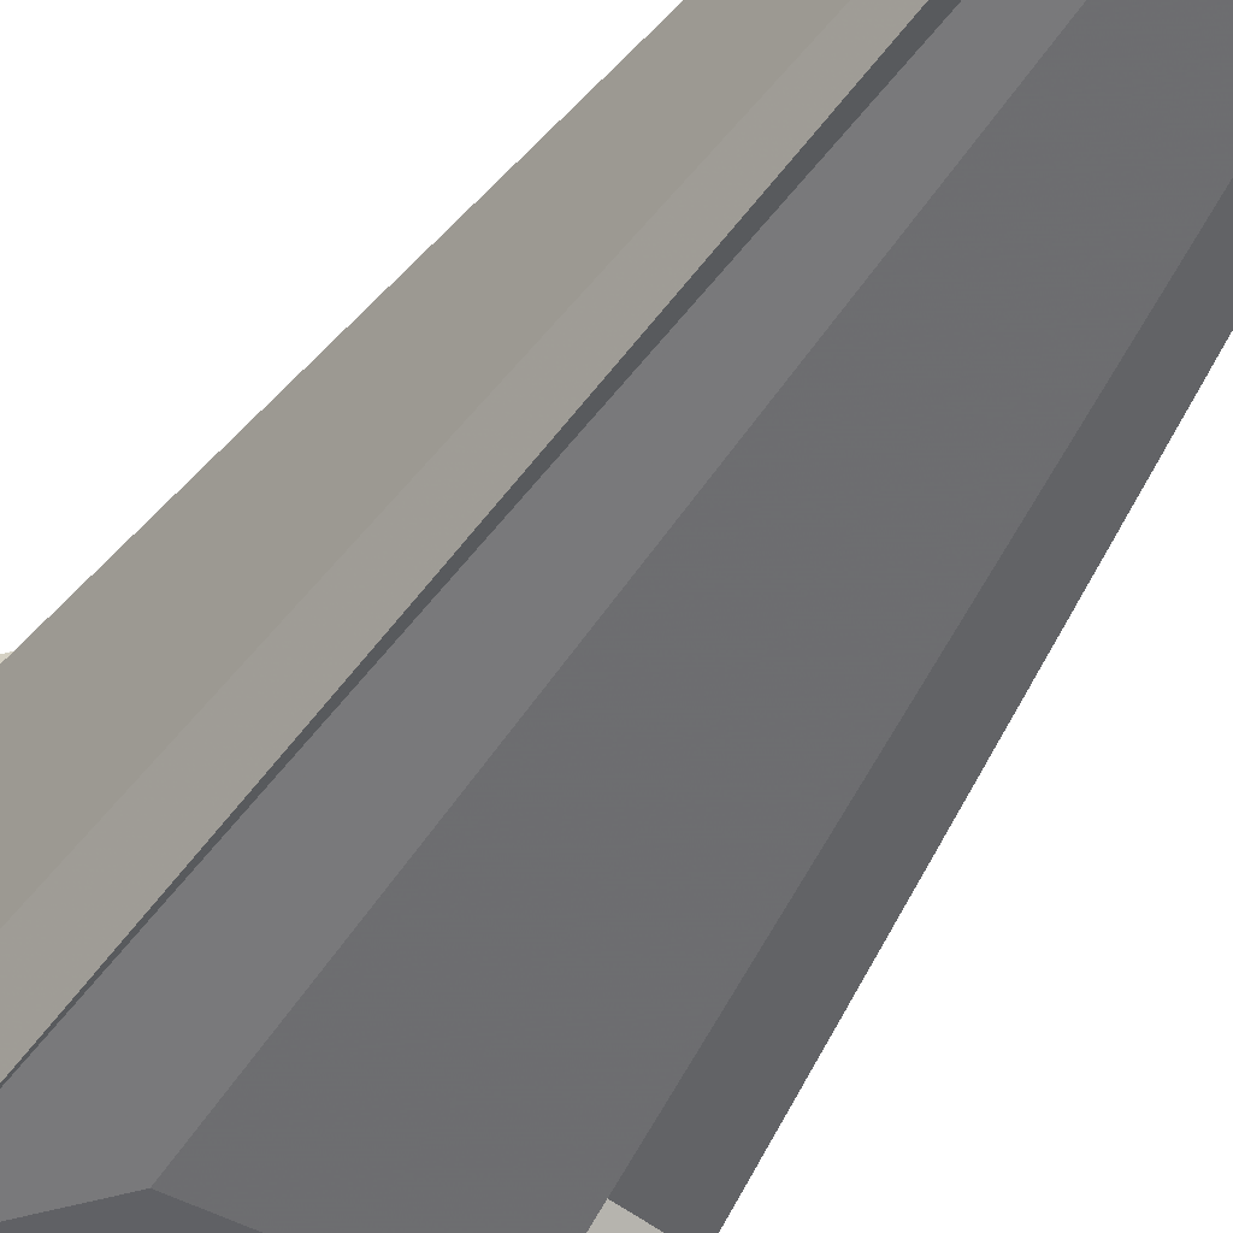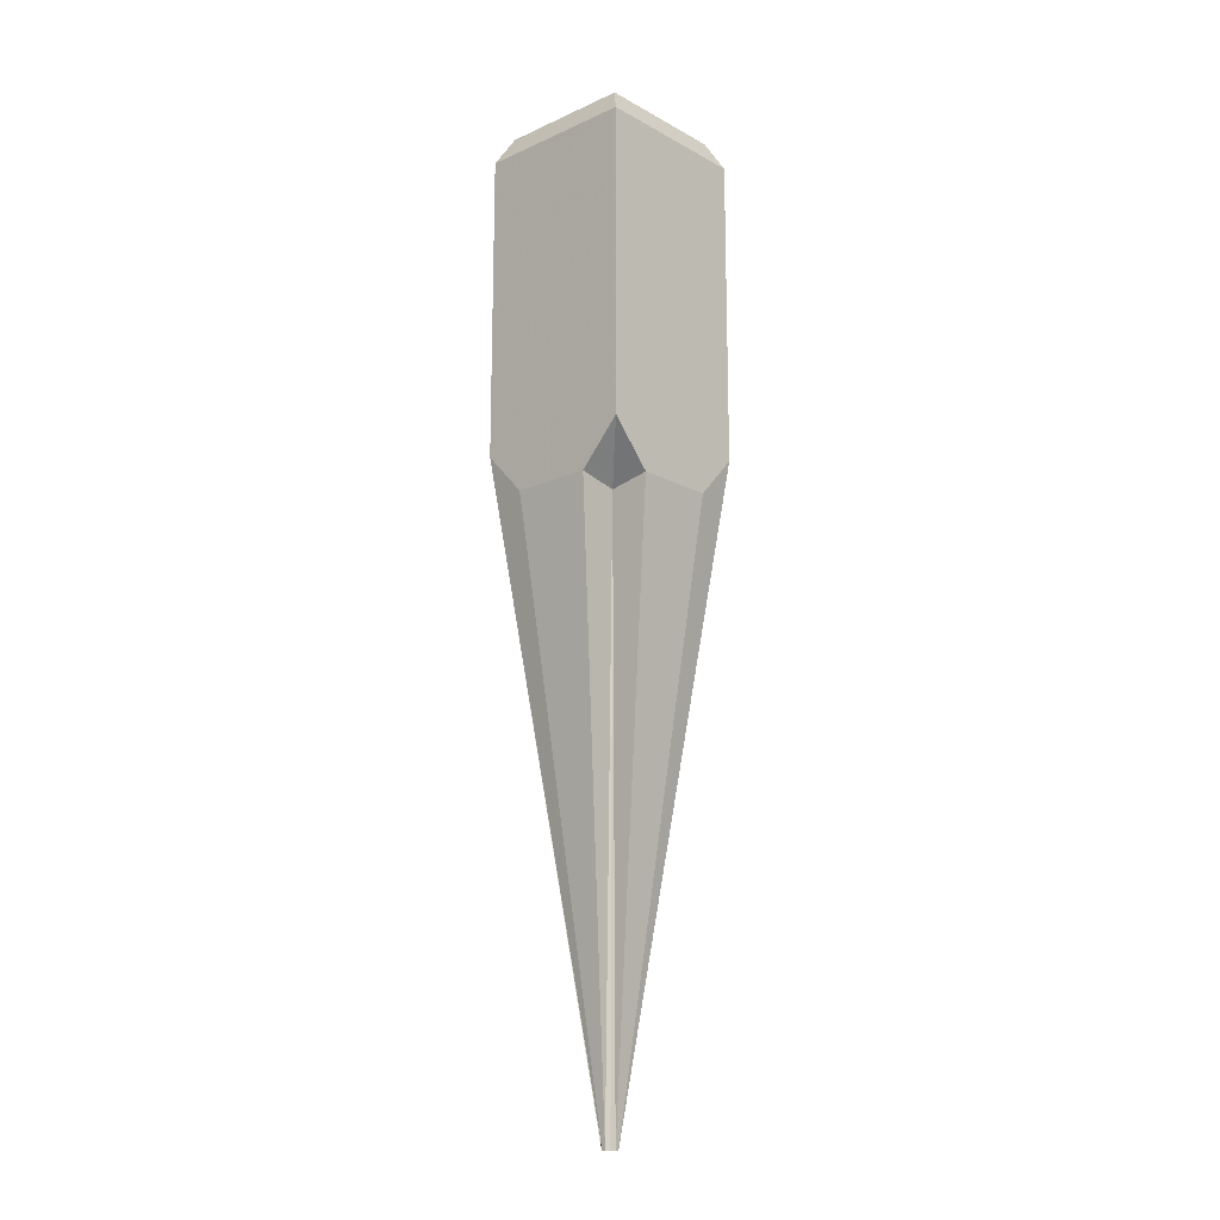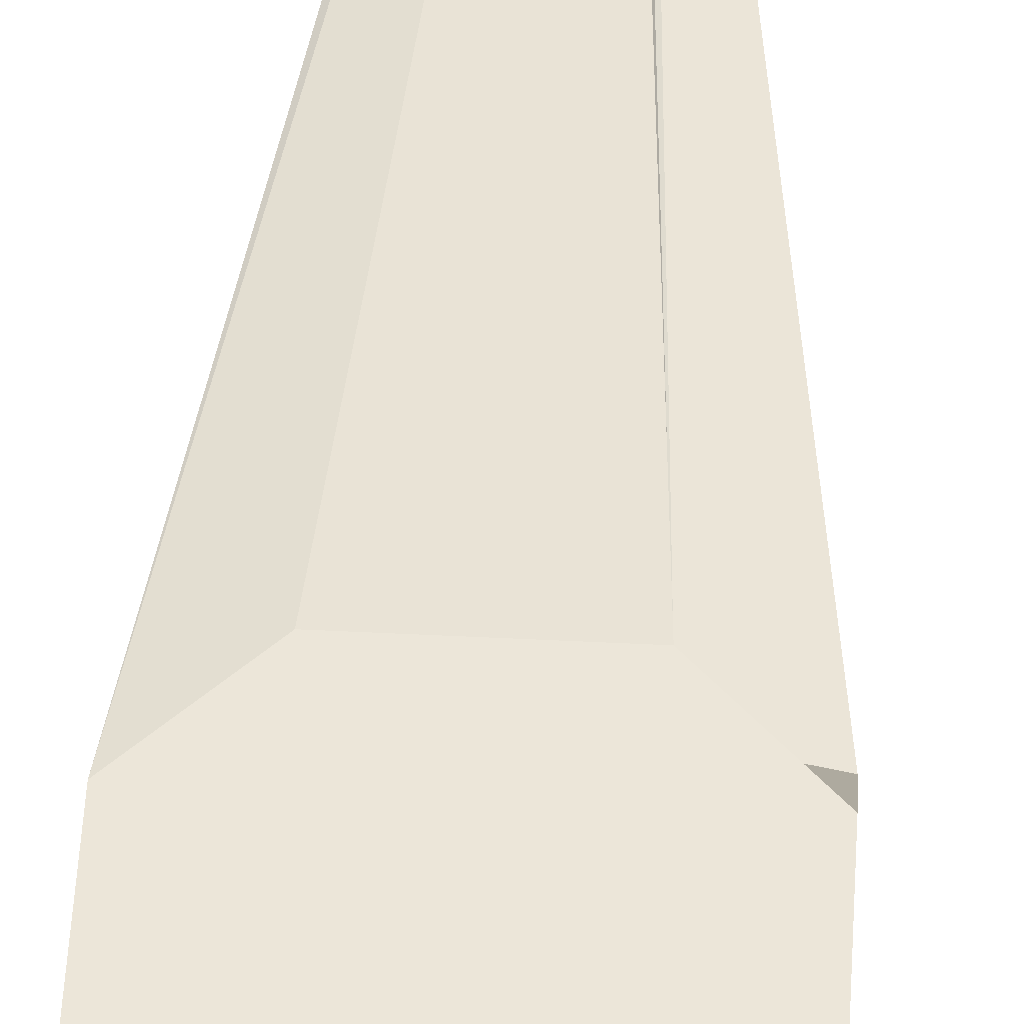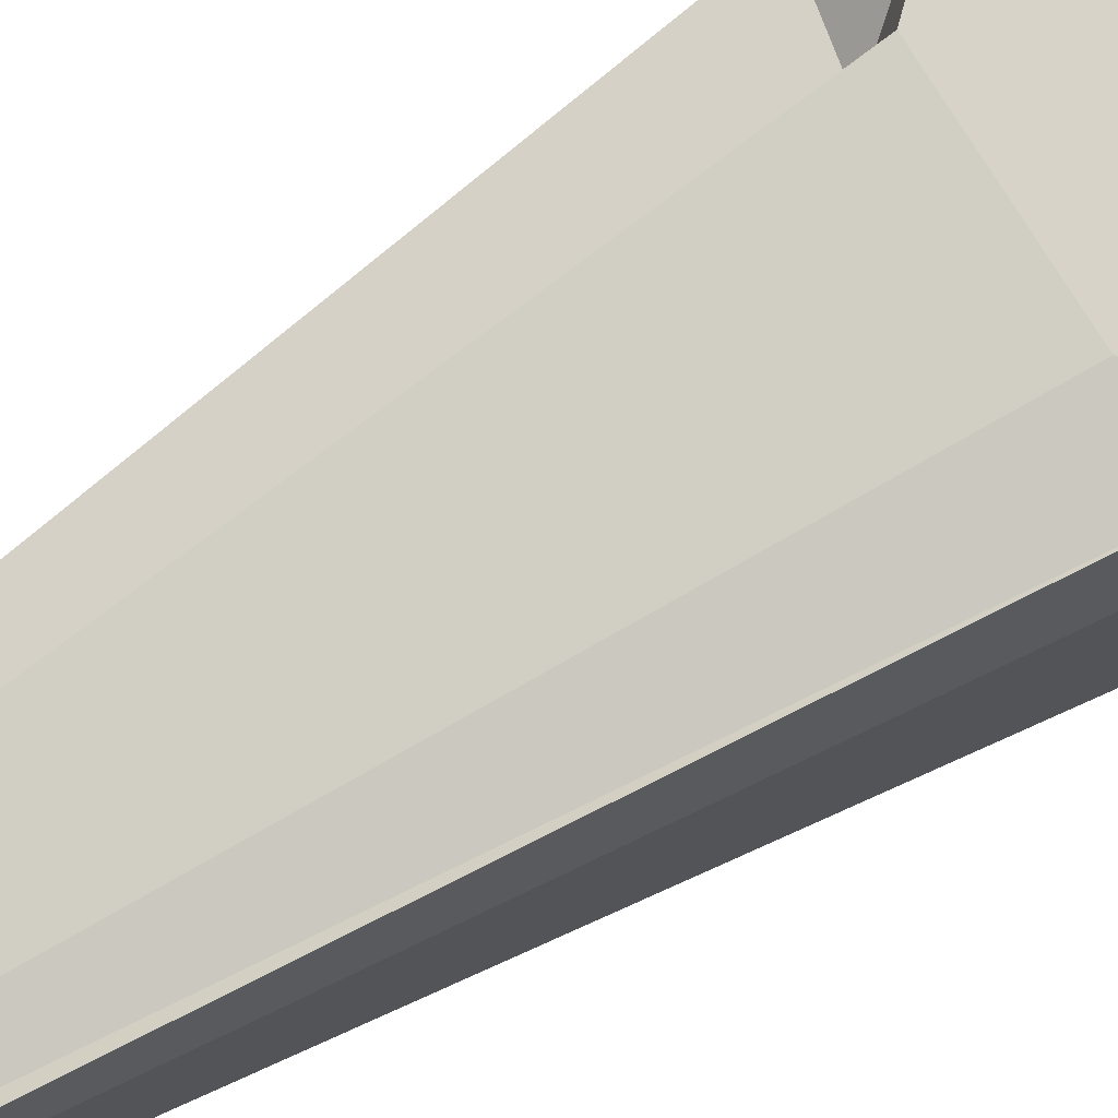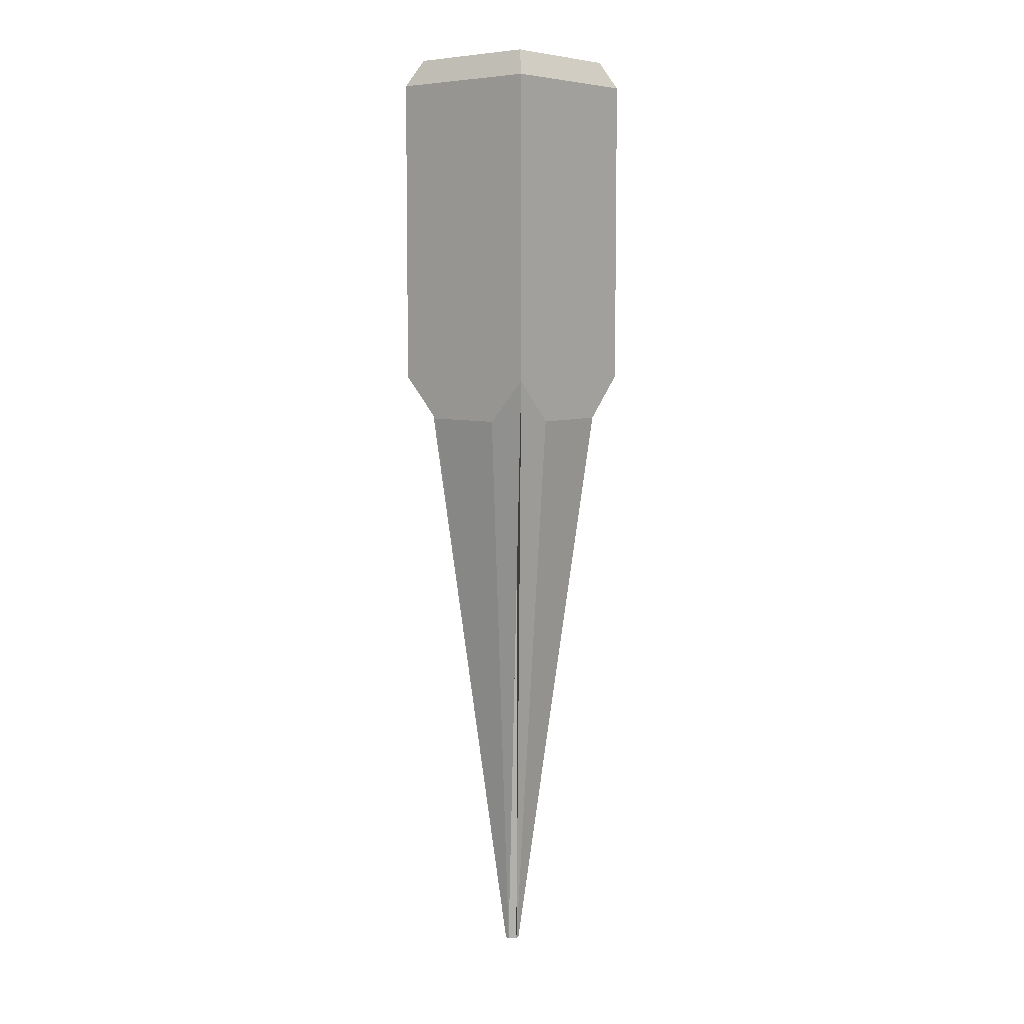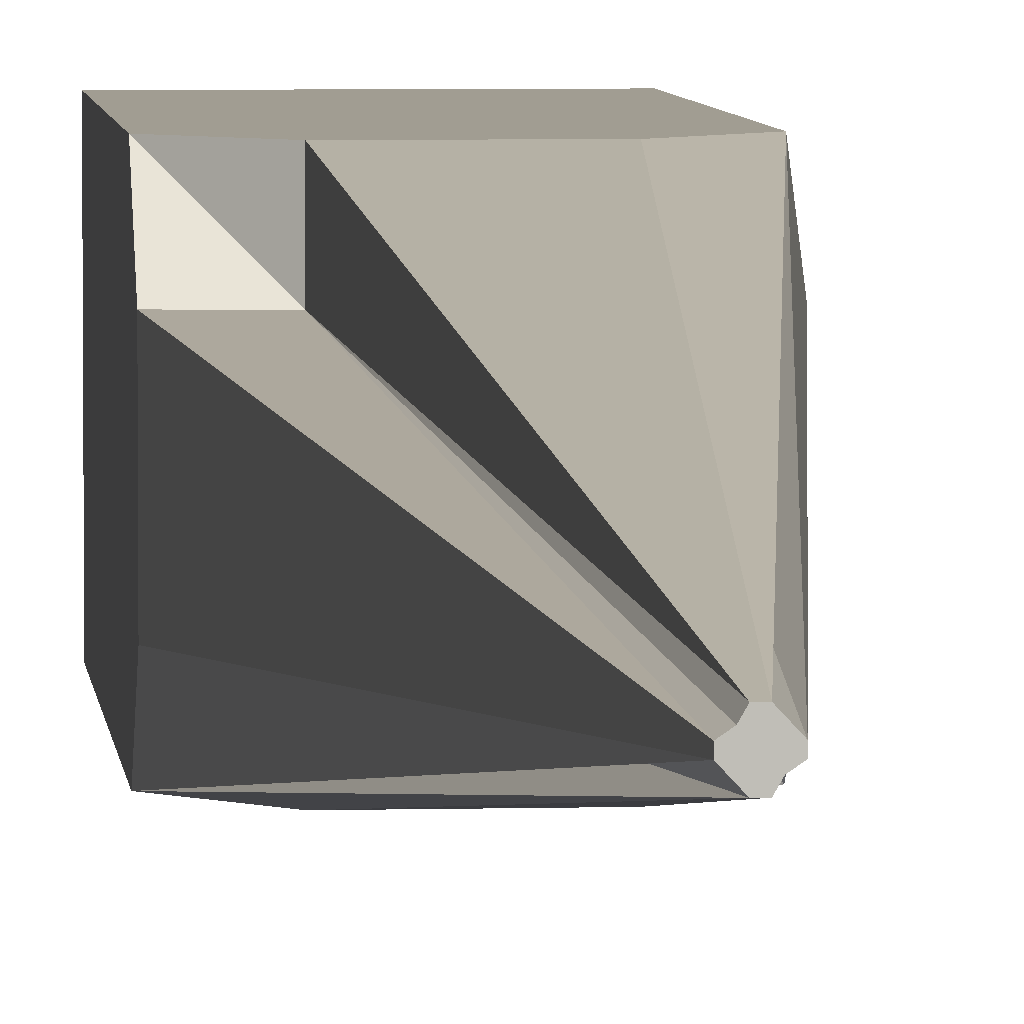
<metadata>
{"format":"obj","ext":"obj","renderer":"f3d","projection":"perspective","resolution":1024,"background":"white","views":[{"elev":-47.8,"azim":-29.8,"up":"+Z"},{"elev":-16.7,"azim":132.3,"up":"+Y"},{"elev":48.8,"azim":-176.8,"up":"+Z"},{"elev":76.1,"azim":57.9,"up":"+Z"},{"elev":6.9,"azim":40.2,"up":"+Y"},{"elev":4.8,"azim":-5.0,"up":"+Z"}]}
</metadata>
<code>
o obj1
v 0 2.258 0
v 0 2.258 0.1881
v 0.1881 2.258 0.1881
v 0.1881 2.258 0
v 0.3762 2.258 0.1881
v 0.3762 2.258 0
v 0 2.258 0.3762
v 0.1881 2.258 0.3762
v 0.3762 2.258 0.3762
v 0.4525 2.108 0.4525
v 0.2262 2.108 0.4525
v 0.4525 2.108 0.2262
v 0 2.108 0.4525
v 0.4525 2.108 0
v 0.4525 1.75 0.4525
v 0.2262 1.75 0.4525
v 0.4525 1.75 0.2262
v 0 1.75 0.4525
v 0.4525 1.75 0
v -0.1881 2.258 0
v -0.1881 2.258 0.1881
v -0.3762 2.258 0
v -0.3762 2.258 0.1881
v -0.1881 2.258 0.3762
v -0.3762 2.258 0.3762
v -0.4525 2.108 0.4525
v -0.2262 2.108 0.4525
v -0.4525 2.108 0.2262
v -0.4525 2.108 0
v -0.4525 1.75 0.4525
v -0.2262 1.75 0.4525
v -0.4525 1.75 0.2262
v -0.4525 1.75 0
v 0 2.258 -0.1881
v 0.1881 2.258 -0.1881
v 0.3762 2.258 -0.1881
v 0 2.258 -0.3762
v 0.1881 2.258 -0.3762
v 0.3762 2.258 -0.3762
v 0.4525 2.108 -0.4525
v 0.2262 2.108 -0.4525
v 0.4525 2.108 -0.2262
v 0 2.108 -0.4525
v 0.4525 1.75 -0.4525
v 0.2262 1.75 -0.4525
v 0.4525 1.75 -0.2262
v 0 1.75 -0.4525
v -0.1881 2.258 -0.1881
v -0.3762 2.258 -0.1881
v -0.1881 2.258 -0.3762
v -0.3762 2.258 -0.3762
v -0.4525 2.108 -0.4525
v -0.2262 2.108 -0.4525
v -0.4525 2.108 -0.2262
v -0.4525 1.75 -0.4525
v -0.2262 1.75 -0.4525
v -0.4525 1.75 -0.2262
v 0 -3.215 0.02429
v 0 -3.215 -1e-06
v 0.02342 -3.215 -1e-06
v 0.02342 -3.215 0.02429
v 0.04534 -3.215 -1e-06
v 0.04534 -3.215 0.009267
v 0 -3.215 0.04621
v 0.01082 -3.215 0.04621
v 0.2293 0.0735 0.2267
v 0.4525 0.3623 0.4525
v 0.2262 0.1173 0.4525
v 0.4525 0.5315 0.4525
v 0.2262 0.5315 0.4525
v 0.4525 0.1173 0.2262
v 0.4525 0.5315 0.2262
v 0 0.1173 0.4525
v 0 0.5315 0.4525
v 0.4525 0.1173 0
v 0.4525 0.5315 0
v -0.02342 -3.215 0.02429
v -0.02342 -3.215 -1e-06
v -0.04534 -3.215 0.009267
v -0.04534 -3.215 -1e-06
v -0.01082 -3.215 0.04621
v -0.2293 0.0735 0.2267
v -0.2262 0.1173 0.4525
v -0.4525 0.3623 0.4525
v -0.4525 0.5315 0.4525
v -0.2262 0.5315 0.4525
v -0.4525 0.1173 0.2262
v -0.4525 0.5315 0.2262
v -0.4525 0.1173 0
v -0.4525 0.5315 0
v 0 -3.215 -0.02429
v 0.02342 -3.215 -0.02429
v 0.04534 -3.215 -0.009268
v 0 -3.215 -0.04621
v 0.01082 -3.215 -0.04621
v 0.2293 0.0735 -0.2267
v 0.2262 0.1173 -0.4525
v 0.4525 0.3623 -0.4525
v 0.4525 0.5315 -0.4525
v 0.2262 0.5315 -0.4525
v 0.4525 0.1173 -0.2262
v 0.4525 0.5315 -0.2262
v 0 0.1173 -0.4525
v 0 0.5315 -0.4525
v -0.02342 -3.215 -0.02429
v -0.04534 -3.215 -0.009268
v -0.01082 -3.215 -0.04621
v -0.2293 0.0735 -0.2267
v -0.4525 0.3623 -0.4525
v -0.2262 0.1173 -0.4525
v -0.4525 0.5315 -0.4525
v -0.2262 0.5315 -0.4525
v -0.4525 0.1173 -0.2262
v -0.4525 0.5315 -0.2262
f 1 2 3 4
f 4 3 5 6
f 2 7 8 3
f 3 8 9 5
f 10 9 8 11
f 10 12 5 9
f 7 13 11 8
f 12 14 6 5
f 15 10 11 16
f 15 17 12 10
f 16 11 13 18
f 17 19 14 12
f 2 1 20 21
f 21 20 22 23
f 7 2 21 24
f 24 21 23 25
f 25 26 27 24
f 28 26 25 23
f 13 7 24 27
f 29 28 23 22
f 26 30 31 27
f 32 30 26 28
f 27 31 18 13
f 33 32 28 29
f 34 1 4 35
f 35 4 6 36
f 37 34 35 38
f 38 35 36 39
f 39 40 41 38
f 42 40 39 36
f 38 41 43 37
f 14 42 36 6
f 40 44 45 41
f 46 44 40 42
f 41 45 47 43
f 19 46 42 14
f 1 34 48 20
f 20 48 49 22
f 34 37 50 48
f 48 50 51 49
f 52 51 50 53
f 52 54 49 51
f 53 50 37 43
f 54 29 22 49
f 55 52 53 56
f 55 57 54 52
f 56 53 43 47
f 57 33 29 54
f 58 59 60 61
f 61 60 62 63
f 64 58 61 65
f 65 61 63 66
f 67 68 65 66
f 67 69 70 68
f 67 71 72 69
f 67 66 63 71
f 68 73 64 65
f 68 70 74 73
f 71 75 76 72
f 71 63 62 75
f 15 16 70 69
f 15 69 72 17
f 16 18 74 70
f 17 72 76 19
f 59 58 77 78
f 78 77 79 80
f 58 64 81 77
f 77 81 82 79
f 83 84 82 81
f 85 84 83 86
f 87 84 85 88
f 82 84 87 79
f 73 83 81 64
f 86 83 73 74
f 89 87 88 90
f 79 87 89 80
f 31 30 85 86
f 85 30 32 88
f 18 31 86 74
f 88 32 33 90
f 59 91 92 60
f 60 92 93 62
f 91 94 95 92
f 92 95 96 93
f 97 98 96 95
f 99 98 97 100
f 101 98 99 102
f 96 98 101 93
f 103 97 95 94
f 100 97 103 104
f 75 101 102 76
f 93 101 75 62
f 45 44 99 100
f 99 44 46 102
f 47 45 100 104
f 102 46 19 76
f 91 59 78 105
f 105 78 80 106
f 94 91 105 107
f 107 105 106 108
f 109 110 107 108
f 109 111 112 110
f 109 113 114 111
f 109 108 106 113
f 110 103 94 107
f 110 112 104 103
f 113 89 90 114
f 113 106 80 89
f 55 56 112 111
f 55 111 114 57
f 56 47 104 112
f 57 114 90 33

</code>
